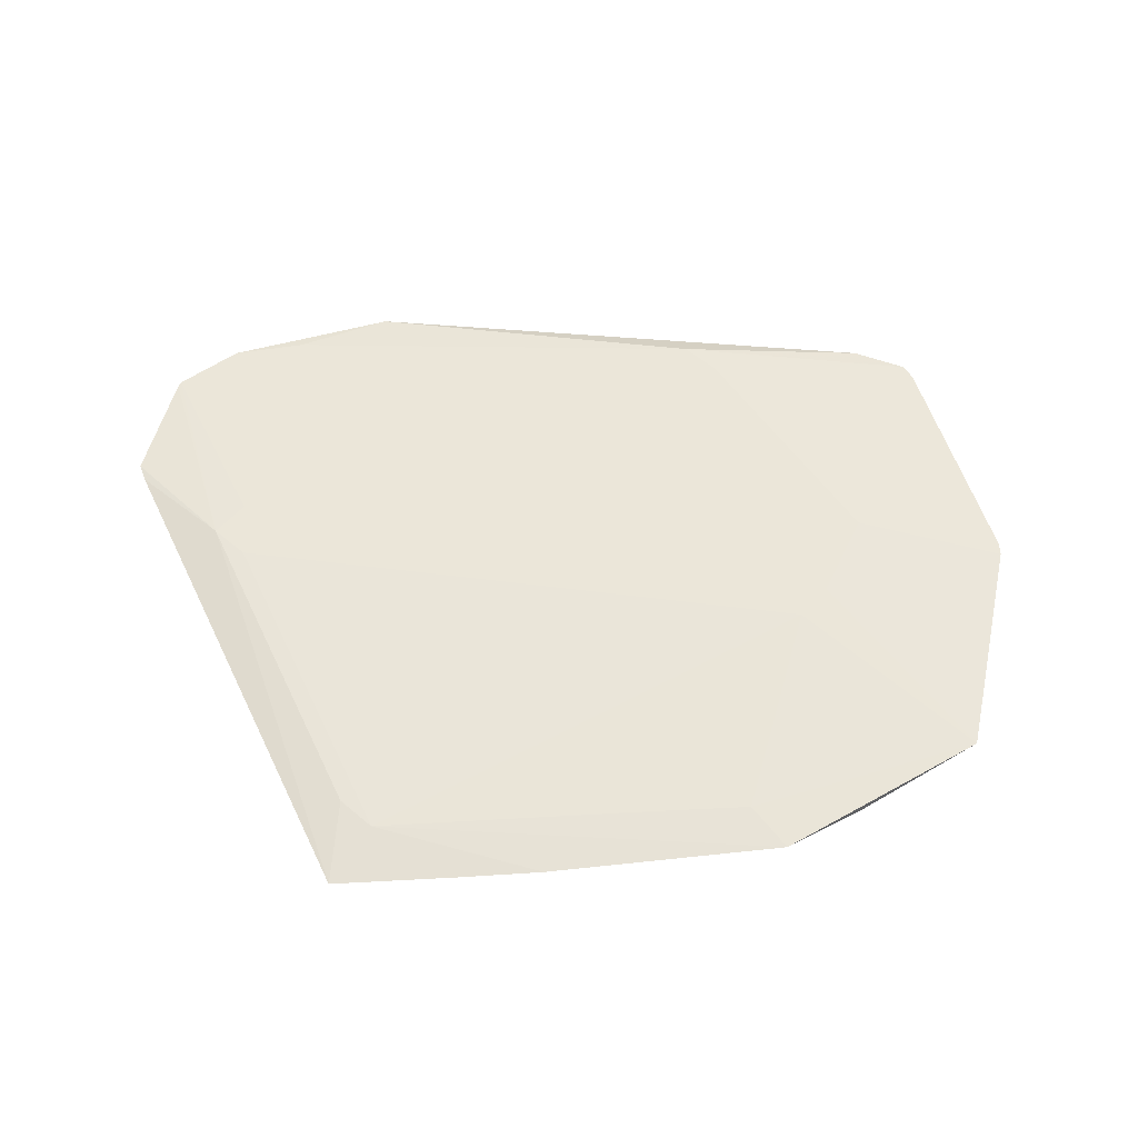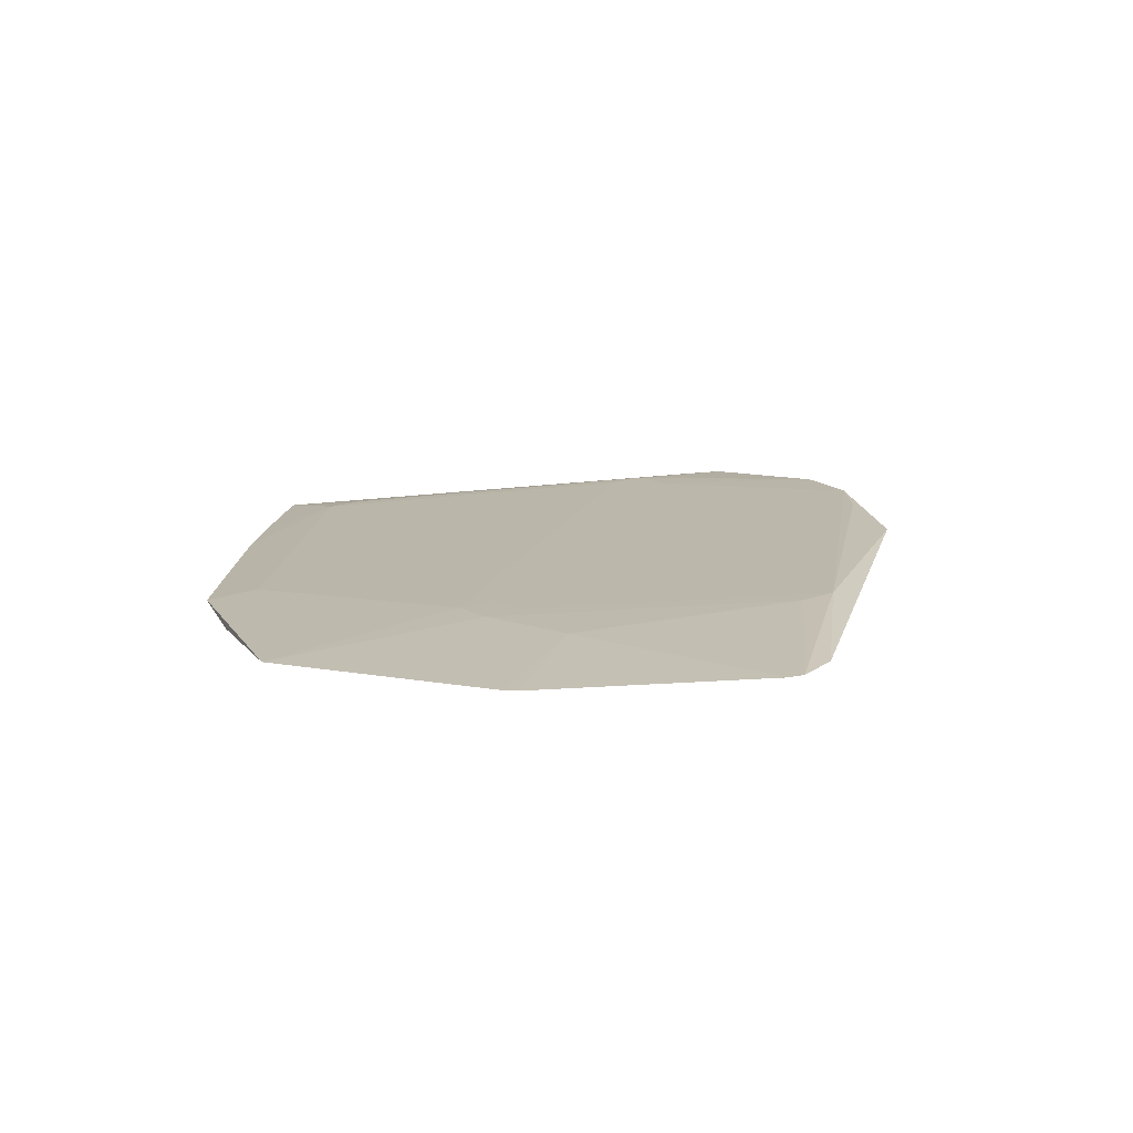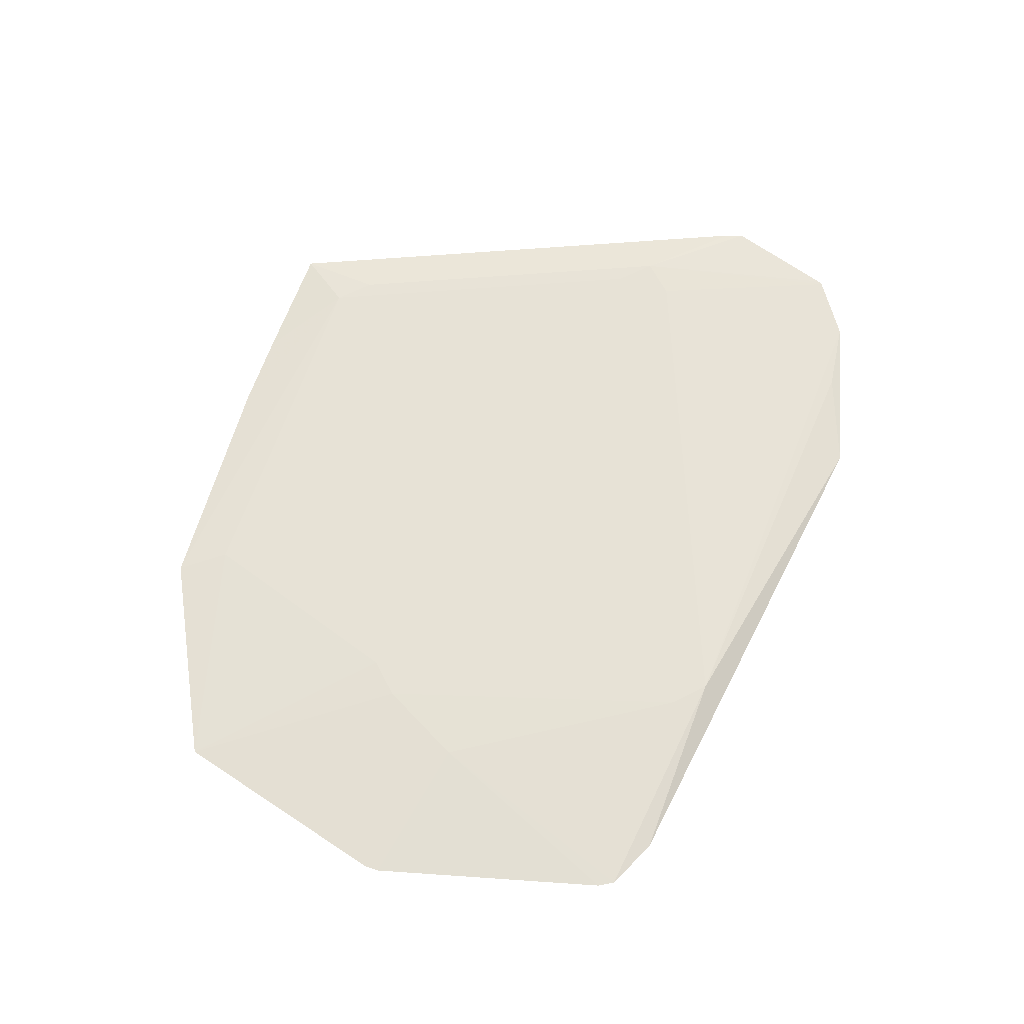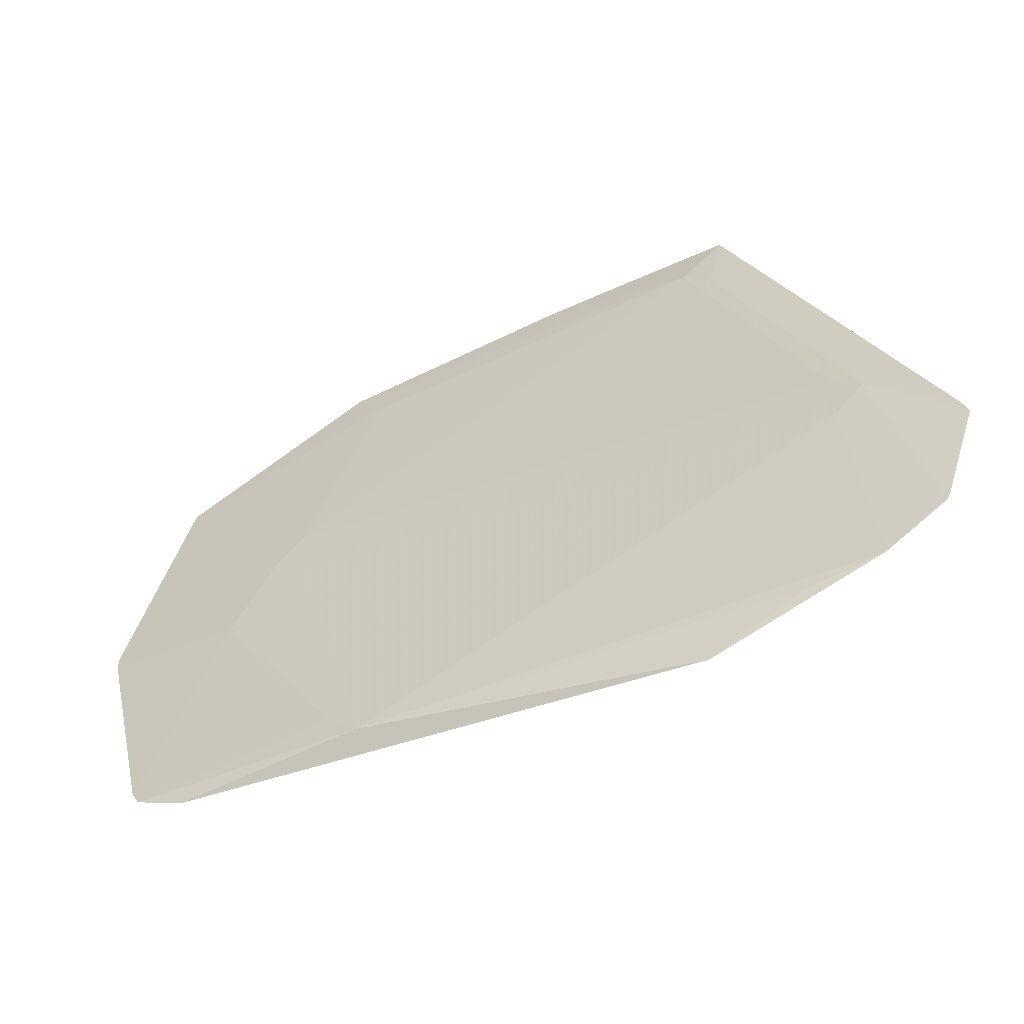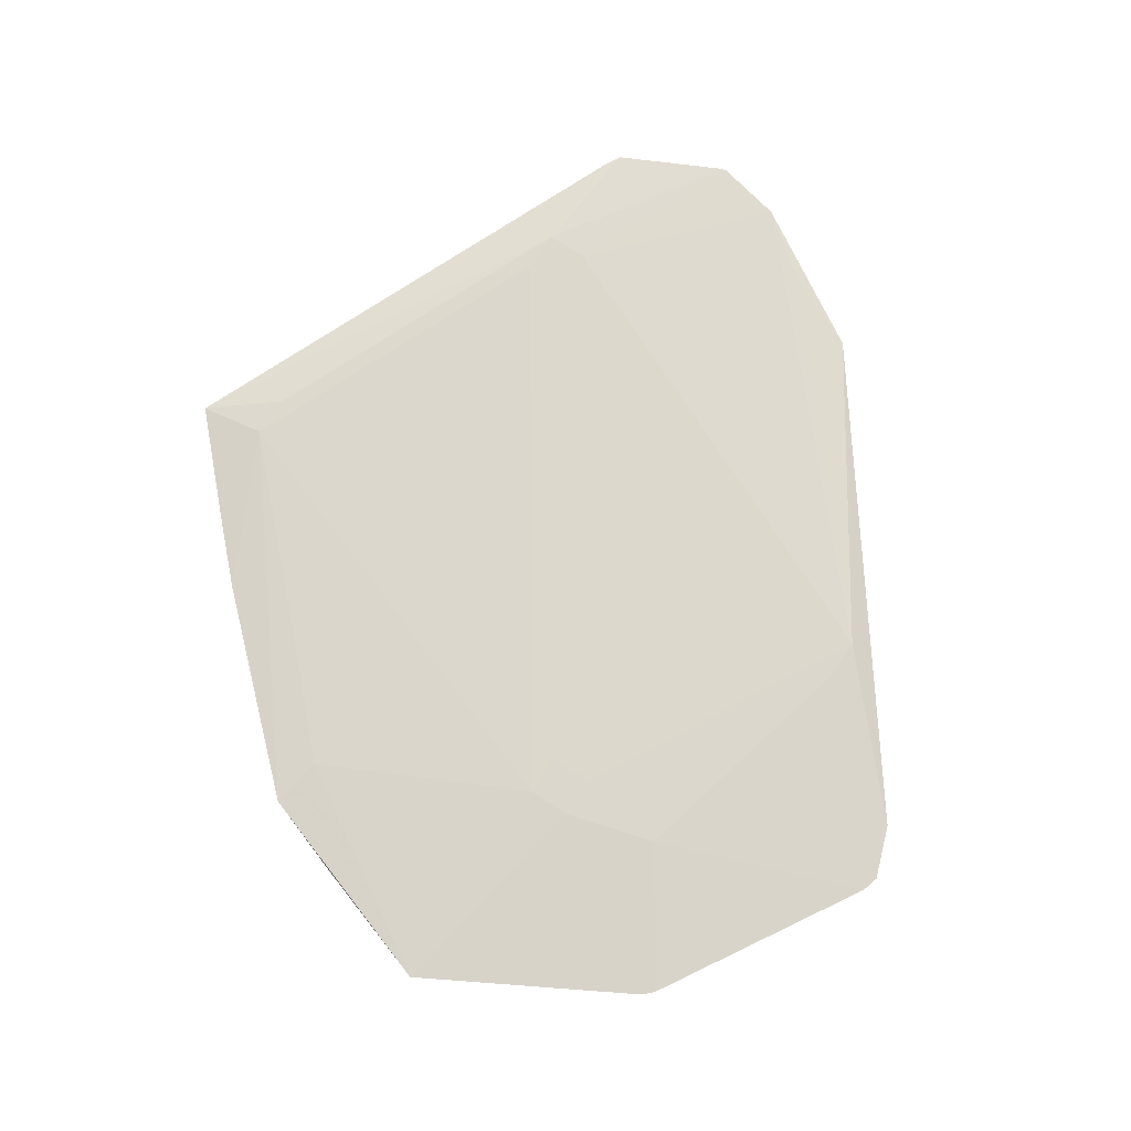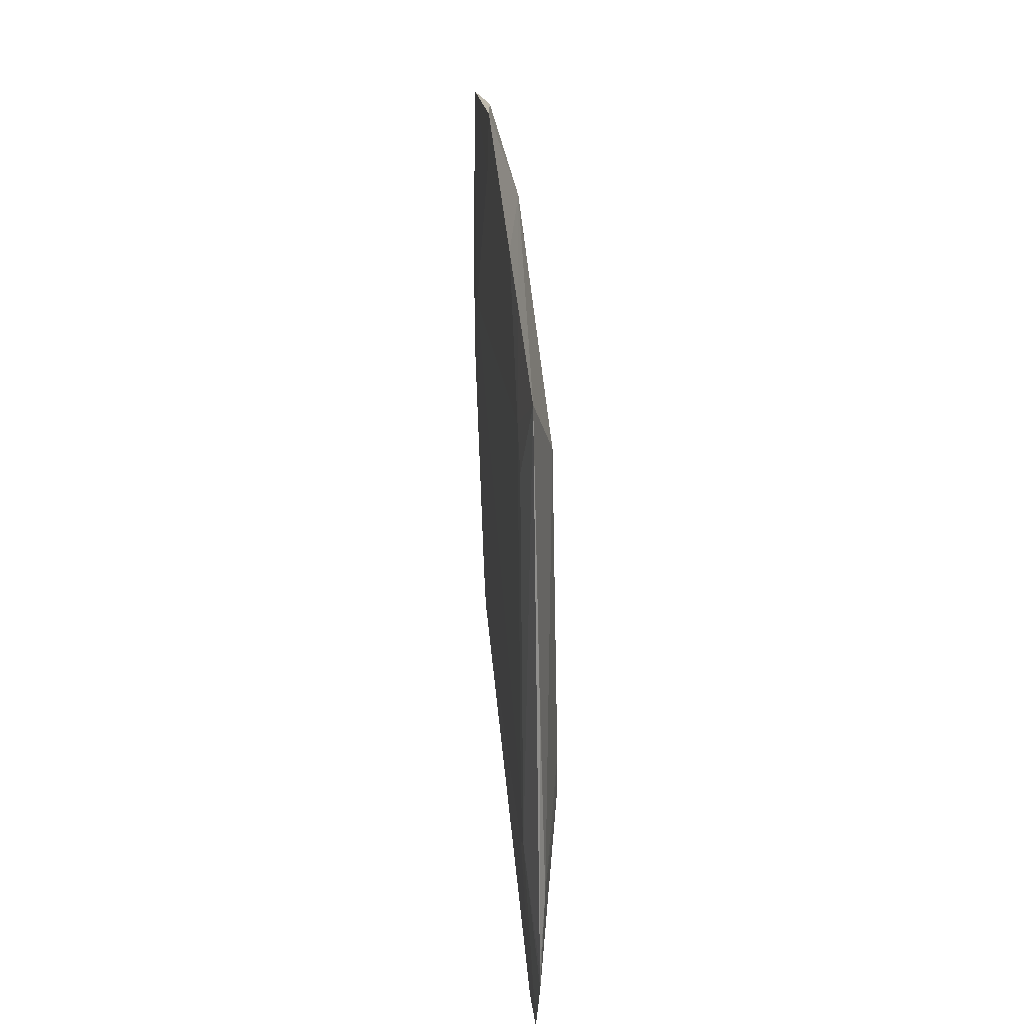
<metadata>
{"format":"obj","ext":"obj","renderer":"f3d","projection":"perspective","resolution":1024,"background":"white","views":[{"elev":56.8,"azim":176.2,"up":"+Z"},{"elev":14.6,"azim":-85.4,"up":"+Z"},{"elev":63.2,"azim":-72.2,"up":"+Z"},{"elev":-56.0,"azim":26.9,"up":"+Y"},{"elev":72.8,"azim":-101.8,"up":"+Z"},{"elev":42.3,"azim":85.7,"up":"+Y"}]}
</metadata>
<code>
v 0.03952 -0.08956 0.009511
v -0.04874 -0.06414 0.01332
v -0.04161 -0.07126 0.01332
v -0.03431 -0.06306 0.004498
v 0.03096 -0.06956 0.004499
v -0.08778 -0.06894 0.01062
v -0.1019 -0.05932 0.01111
v -0.02845 -0.06349 0.004496
v 0.09465 -0.07055 0.01112
v 0.06241 -0.08141 0.01114
v 0.07999 -0.07965 0.01114
v 0.09532 -0.06933 0.01113
v 0.08619 -0.02178 0.007876
v -0.07053 -0.02189 0.005457
v -0.08027 -0.01169 0.01319
v -0.05966 -0.02512 0.004446
v 0.1043 -0.04332 0.01114
v 0.103 -0.039 0.01114
v 0.09434 -0.02332 0.009403
v -0.09998 0.05264 0.01114
v -0.07337 -0.01621 0.005874
v -0.1017 -0.05913 0.01113
v 0.06696 -0.01081 0.00456
v 0.0838 -0.02001 0.01322
v 0.07667 -0.02713 0.01322
v 0.07667 -0.01288 0.01322
v 0.07667 -0.02001 0.006091
v -0.09991 -0.06298 0.01112
v 0.06837 -0.02064 0.004558
v -0.1154 -0.001027 0.01114
v -0.1154 -0.004269 0.01114
v -0.05119 0.07675 0.01083
v -0.06928 0.007934 0.01345
v -0.05502 0.007934 0.01345
v -0.06215 0.000806 0.01345
v -0.06215 0.01506 0.01345
v 0.05268 0.05821 0.01168
v 0.04555 0.06533 0.01168
v 0.04555 0.05821 0.004549
v 0.07897 0.01888 0.009619
v 0.005889 0.07909 0.01032
v -0.09998 0.05264 0.01114
v -0.04383 0.06621 0.01172
v -0.04383 0.05908 0.004588
v -0.07024 0.06753 0.009394
v 0.05578 0.0784 0.009462
v -0.05119 0.07675 0.01083
v -0.02284 0.06589 0.01172
v 0.02524 0.07896 0.01001
v -0.05837 -0.03095 0.004445
v -0.008473 0.06569 0.01172
v -0.03154 0.06601 0.01172
f 44 46 39
f 46 19 39
f 4 28 50
f 6 28 4
f 30 14 31
f 44 20 45
f 15 30 31
f 50 14 16
f 16 14 44
f 44 39 16
f 40 19 46
f 41 38 49
f 49 38 46
f 49 44 41
f 49 46 44
f 29 27 17
f 3 28 6
f 39 29 5
f 50 16 5
f 5 16 39
f 42 20 44
f 44 30 42
f 30 15 42
f 44 14 21
f 21 30 44
f 14 30 21
f 7 15 31
f 31 14 7
f 50 28 7
f 7 14 50
f 18 40 46
f 17 19 18
f 19 40 18
f 13 19 17
f 17 27 13
f 24 18 46
f 17 18 24
f 32 38 41
f 36 38 51
f 23 29 39
f 27 29 23
f 23 13 27
f 23 39 19
f 19 13 23
f 2 15 28
f 28 3 2
f 8 4 50
f 50 5 8
f 8 5 4
f 11 5 9
f 9 5 29
f 11 3 10
f 6 4 1
f 4 5 1
f 1 3 6
f 1 10 3
f 1 5 11
f 11 10 1
f 28 15 22
f 22 7 28
f 15 7 22
f 26 38 36
f 46 38 37
f 37 24 46
f 25 3 11
f 11 9 25
f 25 9 24
f 41 44 47
f 47 32 41
f 44 45 47
f 47 45 20
f 20 32 47
f 43 32 20
f 43 20 36
f 36 51 48
f 38 32 48
f 48 51 38
f 12 29 17
f 12 9 29
f 17 24 12
f 24 9 12
f 15 2 33
f 33 42 15
f 36 20 33
f 20 42 33
f 52 43 36
f 36 48 52
f 32 43 52
f 52 48 32
f 3 25 35
f 34 26 36
f 24 26 34
f 37 26 24
f 38 26 37
f 35 33 2
f 35 2 3
f 35 34 36
f 36 33 35
f 24 34 35
f 35 25 24

</code>
